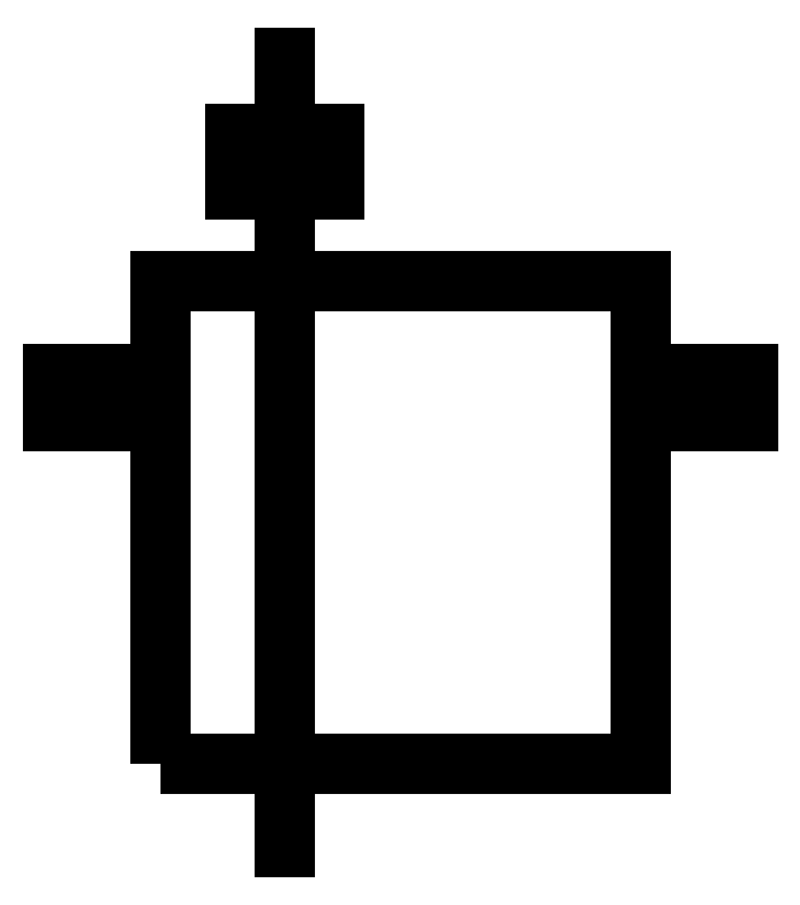
<metadata>
{"format":"dxf","ext":"dxf","renderer":"ezdxf+matplotlib","layout":"modelspace","background":"white","min_lineweight":24,"dpi":150}
</metadata>
<code>
0
SECTION
2
ENTITIES
0
LWPOLYLINE
8
0
90
12
70
1
43
0
10
5
20
0
10
27.4
20
0
10
27.4
20
16
10
32.4
20
16
10
32.4
20
18.2
10
27.4
20
18.2
10
27.4
20
22.5
10
5
20
22.5
10
5
20
18.2
10
0
20
18.2
10
0
20
16
10
5
20
16
0
LWPOLYLINE
8
0
90
12
70
1
43
0
10
5
20
0
10
27.4
20
0
10
27.4
20
16
10
32.4
20
16
10
32.4
20
18.2
10
27.4
20
18.2
10
27.4
20
22.5
10
5
20
22.5
10
5
20
18.2
10
0
20
18.2
10
0
20
16
10
5
20
16
0
LINE
8
0
10
13.1
20
29.4
30
0
11
8.5
21
29.4
31
0
0
LINE
8
0
10
13.1
20
26.8
30
0
11
8.5
21
26.8
31
0
0
LINE
8
0
10
10.8
20
32.94
30
0
11
10.8
21
-3.869
31
0
0
ENDSEC
0
EOF

</code>
